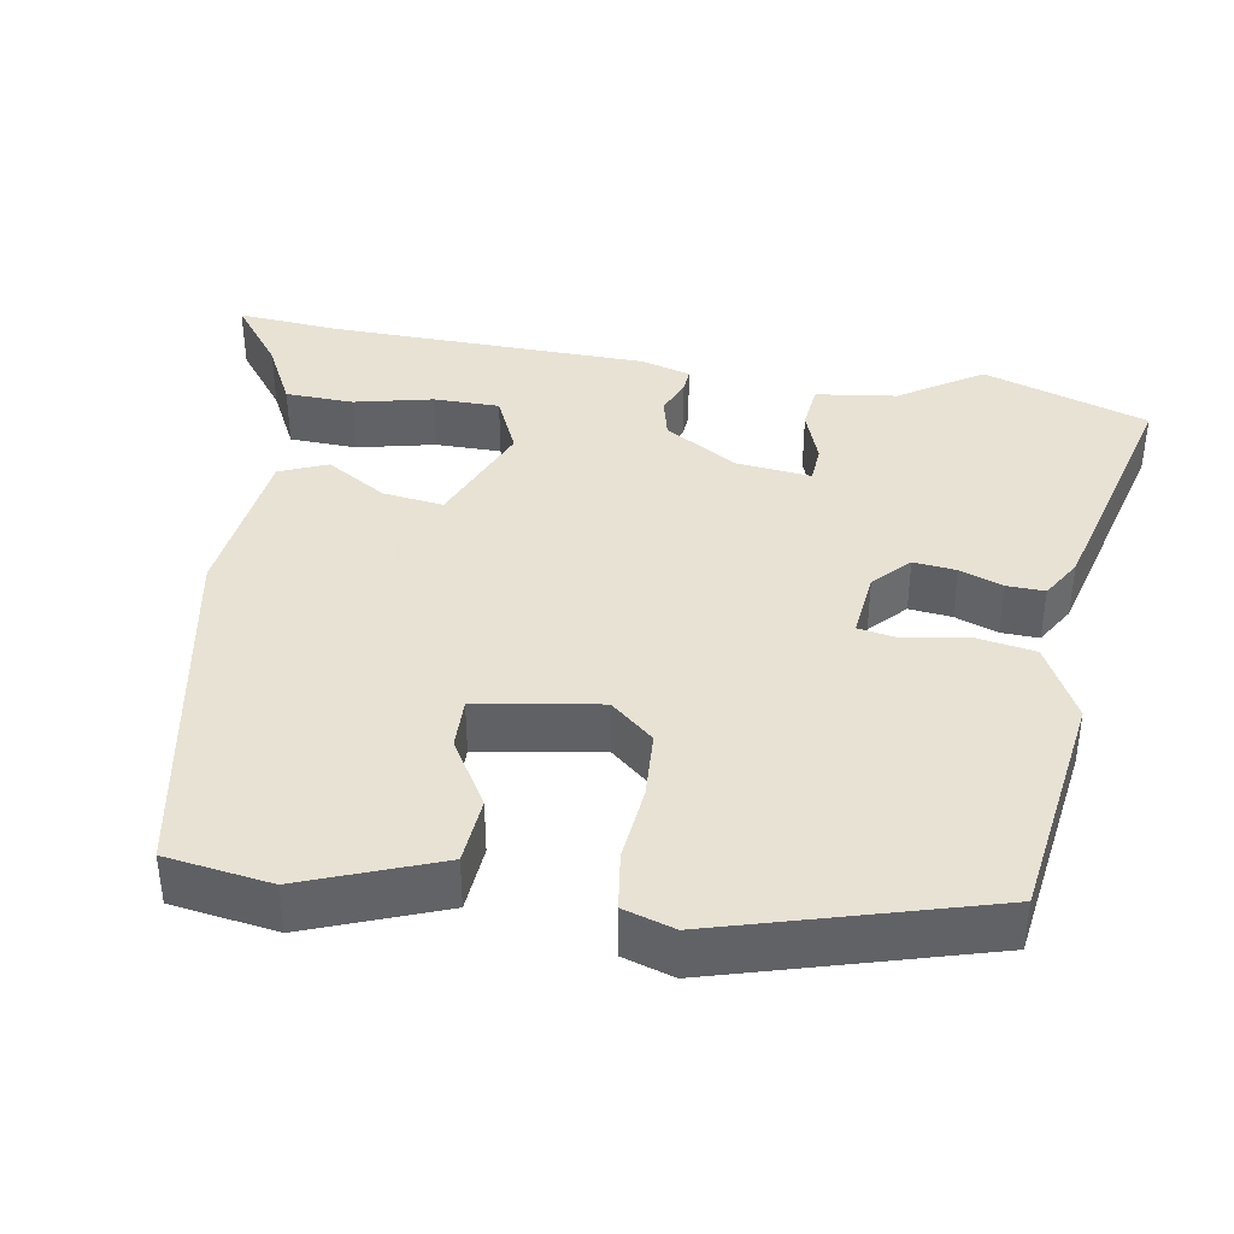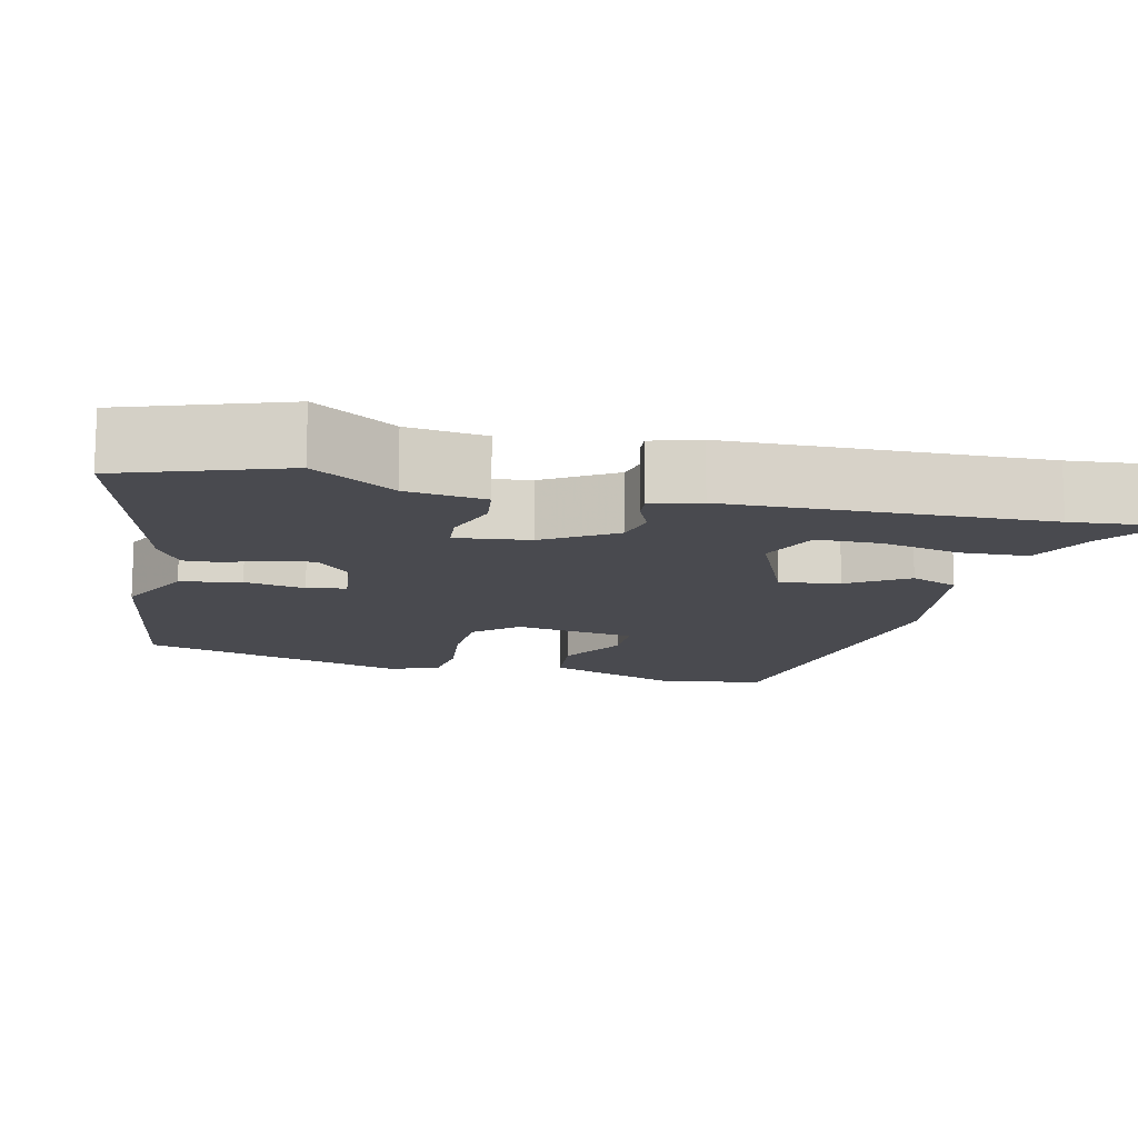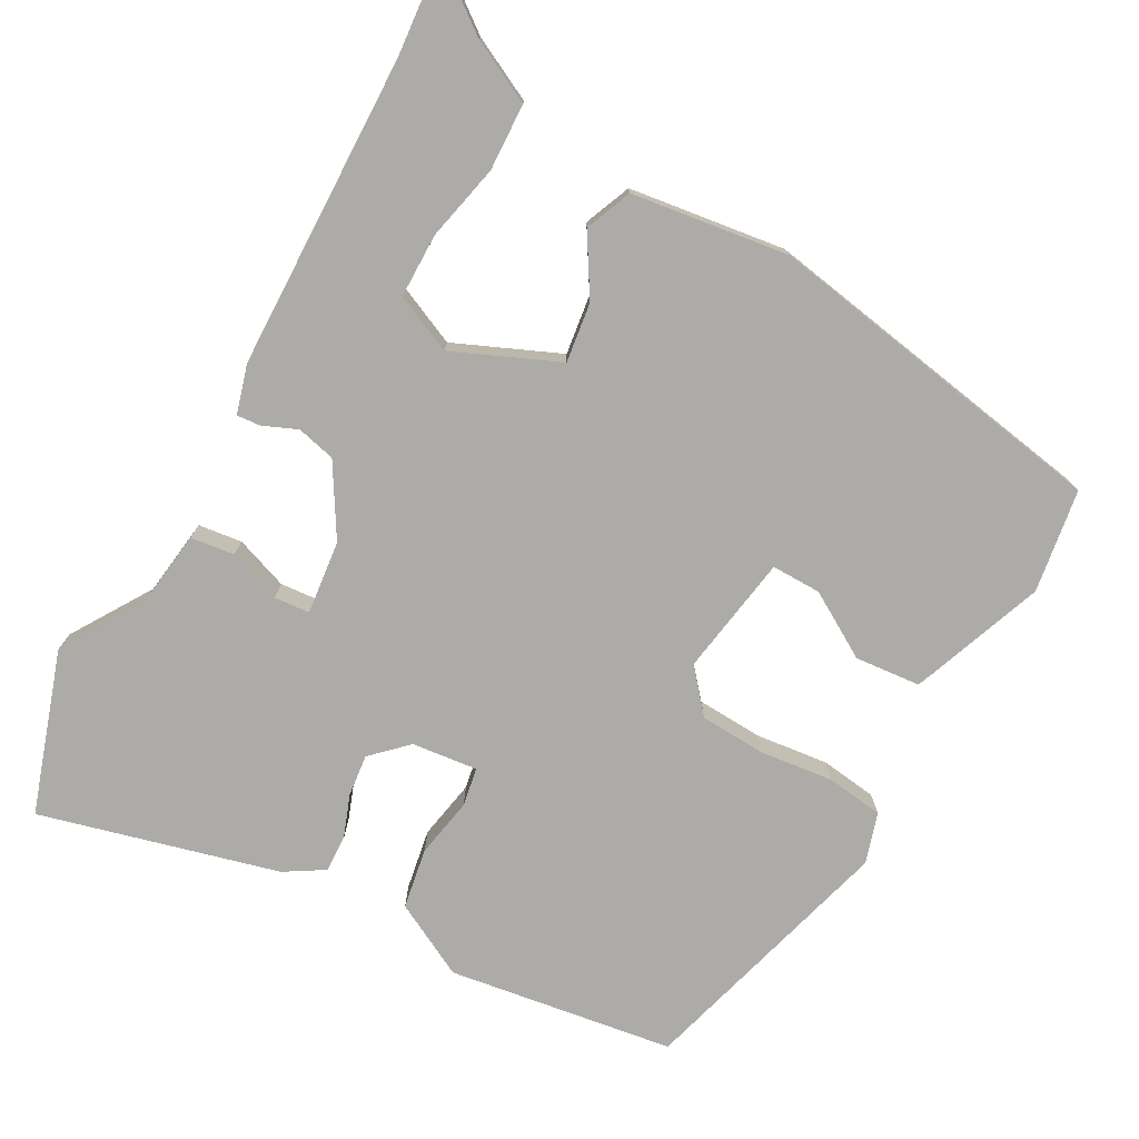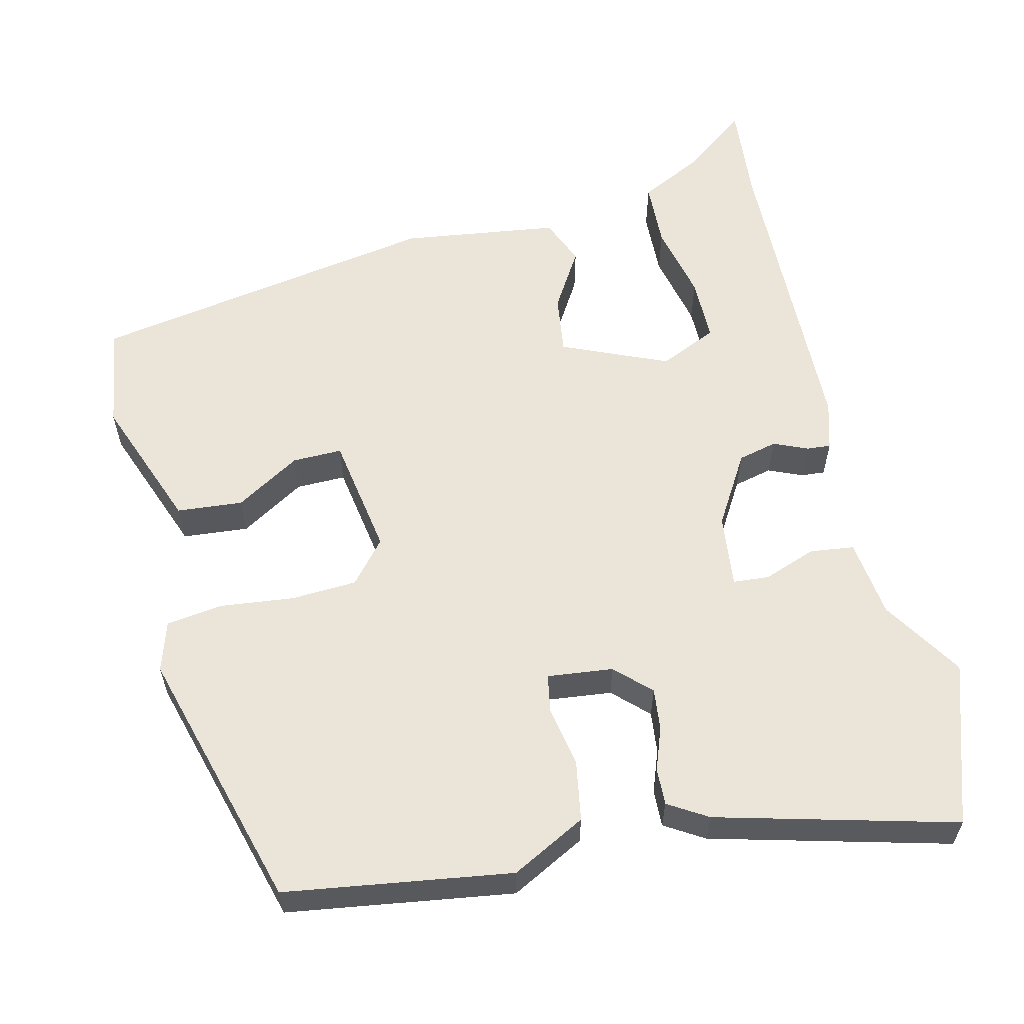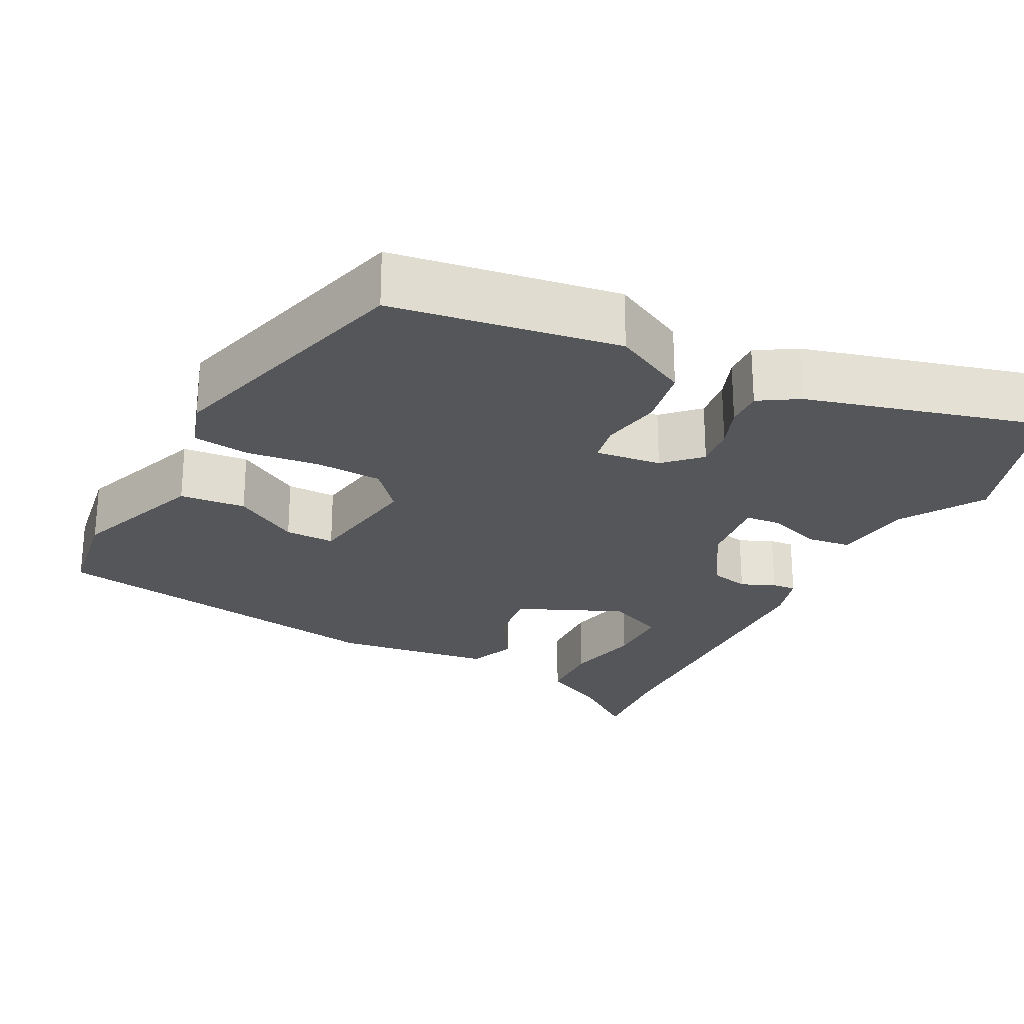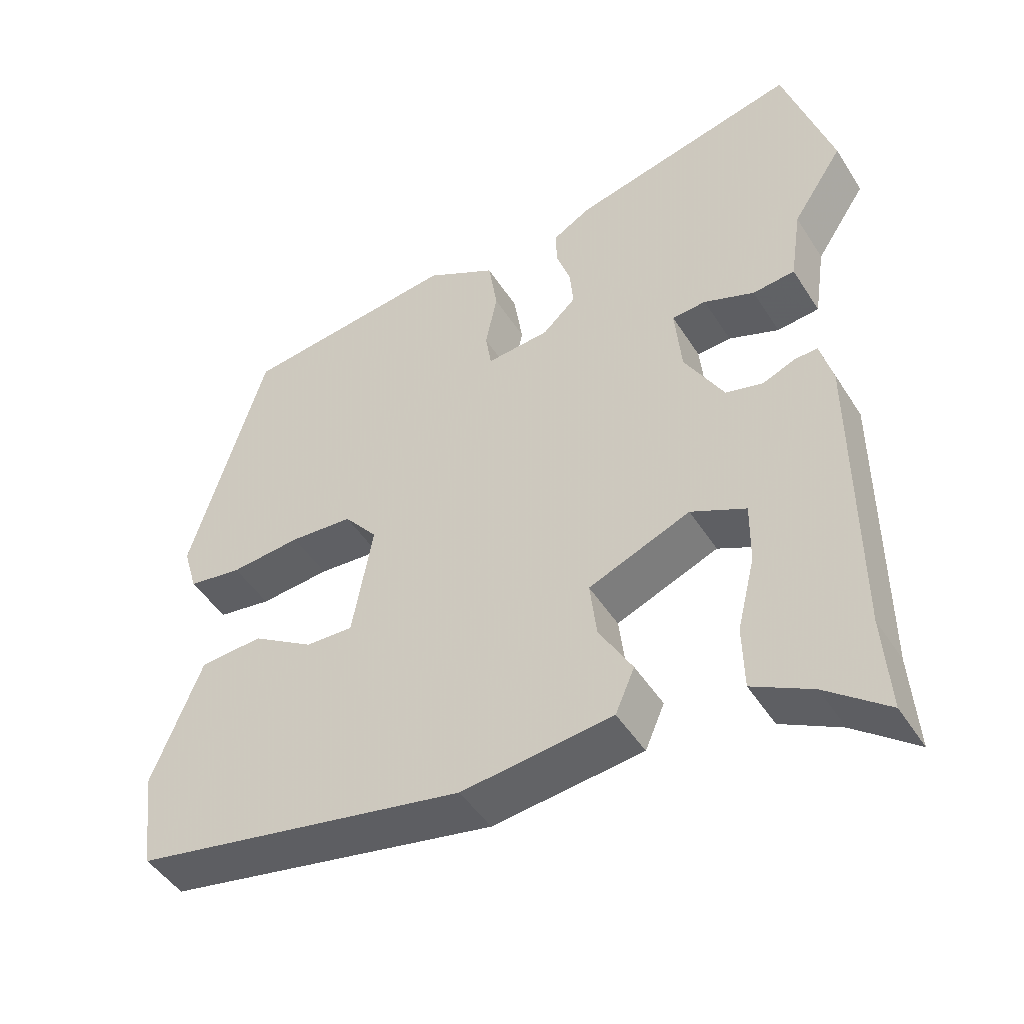
<metadata>
{"format":"obj","ext":"obj","renderer":"f3d","projection":"perspective","resolution":1024,"background":"white","views":[{"elev":39.7,"azim":-79.6,"up":"+Y"},{"elev":-13.5,"azim":78.3,"up":"+Y"},{"elev":-76.4,"azim":152.2,"up":"+Y"},{"elev":59.1,"azim":-12.4,"up":"+Y"},{"elev":-25.1,"azim":-25.9,"up":"+Y"},{"elev":-47.0,"azim":30.8,"up":"+Z"}]}
</metadata>
<code>
v -0.373 0.07 0.465
v -0.081 0.07 0.503
v 0.014 0.07 0.451
v 0.026 0.07 0.373
v 0.01 0.07 0.296
v 0.018 0.07 0.246
v 0.103 0.07 0.254
v 0.148 0.07 0.296
v 0.143 0.07 0.35
v 0.124 0.07 0.405
v 0.123 0.07 0.453
v 0.174 0.07 0.483
v 0.482 0.07 0.558
v 0.547 0.07 0.349
v 0.479 0.07 0.246
v 0.464 0.07 0.145
v 0.407 0.07 0.139
v 0.339 0.07 0.165
v 0.293 0.07 0.162
v 0.302 0.07 0.067
v 0.355 0.07 -0.025
v 0.405 0.07 -0.038
v 0.449 0.07 -0.02
v 0.48 0.07 -0.018
v 0.497 0.07 -0.081
v 0.499 0.07 -0.486
v 0.508 0.07 -0.615
v 0.425 0.07 -0.55
v 0.345 0.07 -0.508
v 0.343 0.07 -0.422
v 0.367 0.07 -0.323
v 0.368 0.07 -0.24
v 0.294 0.07 -0.205
v 0.157 0.07 -0.261
v 0.166 0.07 -0.338
v 0.211 0.07 -0.415
v 0.185 0.07 -0.475
v -0.018 0.07 -0.499
v -0.468 0.07 -0.413
v -0.486 0.07 -0.279
v -0.418 0.07 -0.108
v -0.333 0.07 -0.102
v -0.25 0.07 -0.154
v -0.186 0.07 -0.156
v -0.158 0.07 -0.001
v -0.203 0.07 0.054
v -0.288 0.07 0.06
v -0.383 0.07 0.051
v -0.456 0.07 0.062
v -0.475 0.07 0.127
v -0.373 0 0.465
v -0.081 0 0.503
v 0.014 0 0.451
v 0.026 0 0.373
v 0.01 0 0.296
v 0.018 0 0.246
v 0.103 0 0.254
v 0.148 0 0.296
v 0.143 0 0.35
v 0.124 0 0.405
v 0.123 0 0.453
v 0.174 0 0.483
v 0.482 0 0.558
v 0.547 0 0.349
v 0.479 0 0.246
v 0.464 0 0.145
v 0.407 0 0.139
v 0.339 0 0.165
v 0.293 0 0.162
v 0.302 0 0.067
v 0.355 0 -0.025
v 0.405 0 -0.038
v 0.449 0 -0.02
v 0.48 0 -0.018
v 0.497 0 -0.081
v 0.499 0 -0.486
v 0.508 0 -0.615
v 0.425 0 -0.55
v 0.345 0 -0.508
v 0.343 0 -0.422
v 0.367 0 -0.323
v 0.368 0 -0.24
v 0.294 0 -0.205
v 0.157 0 -0.261
v 0.166 0 -0.338
v 0.211 0 -0.415
v 0.185 0 -0.475
v -0.018 0 -0.499
v -0.468 0 -0.413
v -0.486 0 -0.279
v -0.418 0 -0.108
v -0.333 0 -0.102
v -0.25 0 -0.154
v -0.186 0 -0.156
v -0.158 0 -0.001
v -0.203 0 0.054
v -0.288 0 0.06
v -0.383 0 0.051
v -0.456 0 0.062
v -0.475 0 0.127
f 3 4 5
f 2 3 5
f 1 2 5
f 50 1 5
f 49 50 5
f 48 49 5
f 47 48 5
f 46 47 5 6
f 45 46 6 7
f 44 45 7 8
f 41 42 43
f 40 41 43
f 39 40 43
f 38 39 43
f 37 38 43
f 37 43 44
f 36 37 44
f 35 36 44
f 34 35 44
f 33 34 44 8
f 28 29 30 31
f 28 31 32
f 27 28 32
f 26 27 32
f 25 26 32
f 24 25 32
f 23 24 32
f 22 23 32
f 21 22 32 33
f 15 16 17 18
f 15 18 19
f 14 15 19
f 13 14 19
f 12 13 19
f 11 12 19
f 10 11 19
f 9 10 19
f 8 9 19 20
f 8 20 21 33
f 55 54 53
f 55 53 52
f 55 52 51
f 55 51 100
f 55 100 99
f 55 99 98
f 55 98 97
f 56 55 97 96
f 57 56 96 95
f 58 57 95 94
f 93 92 91
f 93 91 90
f 93 90 89
f 93 89 88
f 93 88 87
f 94 93 87
f 94 87 86
f 94 86 85
f 94 85 84
f 58 94 84 83
f 81 80 79 78
f 82 81 78
f 82 78 77
f 82 77 76
f 82 76 75
f 82 75 74
f 82 74 73
f 82 73 72
f 83 82 72 71
f 68 67 66 65
f 69 68 65
f 69 65 64
f 69 64 63
f 69 63 62
f 69 62 61
f 69 61 60
f 69 60 59
f 70 69 59 58
f 83 71 70 58
f 1 51 52 2
f 2 52 53 3
f 3 53 54 4
f 4 54 55 5
f 5 55 56 6
f 6 56 57 7
f 7 57 58 8
f 8 58 59 9
f 9 59 60 10
f 10 60 61 11
f 11 61 62 12
f 12 62 63 13
f 13 63 64 14
f 14 64 65 15
f 15 65 66 16
f 16 66 67 17
f 17 67 68 18
f 18 68 69 19
f 19 69 70 20
f 20 70 71 21
f 21 71 72 22
f 22 72 73 23
f 23 73 74 24
f 24 74 75 25
f 25 75 76 26
f 26 76 77 27
f 27 77 78 28
f 28 78 79 29
f 29 79 80 30
f 30 80 81 31
f 31 81 82 32
f 32 82 83 33
f 33 83 84 34
f 34 84 85 35
f 35 85 86 36
f 36 86 87 37
f 37 87 88 38
f 38 88 89 39
f 39 89 90 40
f 40 90 91 41
f 41 91 92 42
f 42 92 93 43
f 43 93 94 44
f 44 94 95 45
f 45 95 96 46
f 46 96 97 47
f 47 97 98 48
f 48 98 99 49
f 49 99 100 50
f 50 100 51 1

</code>
